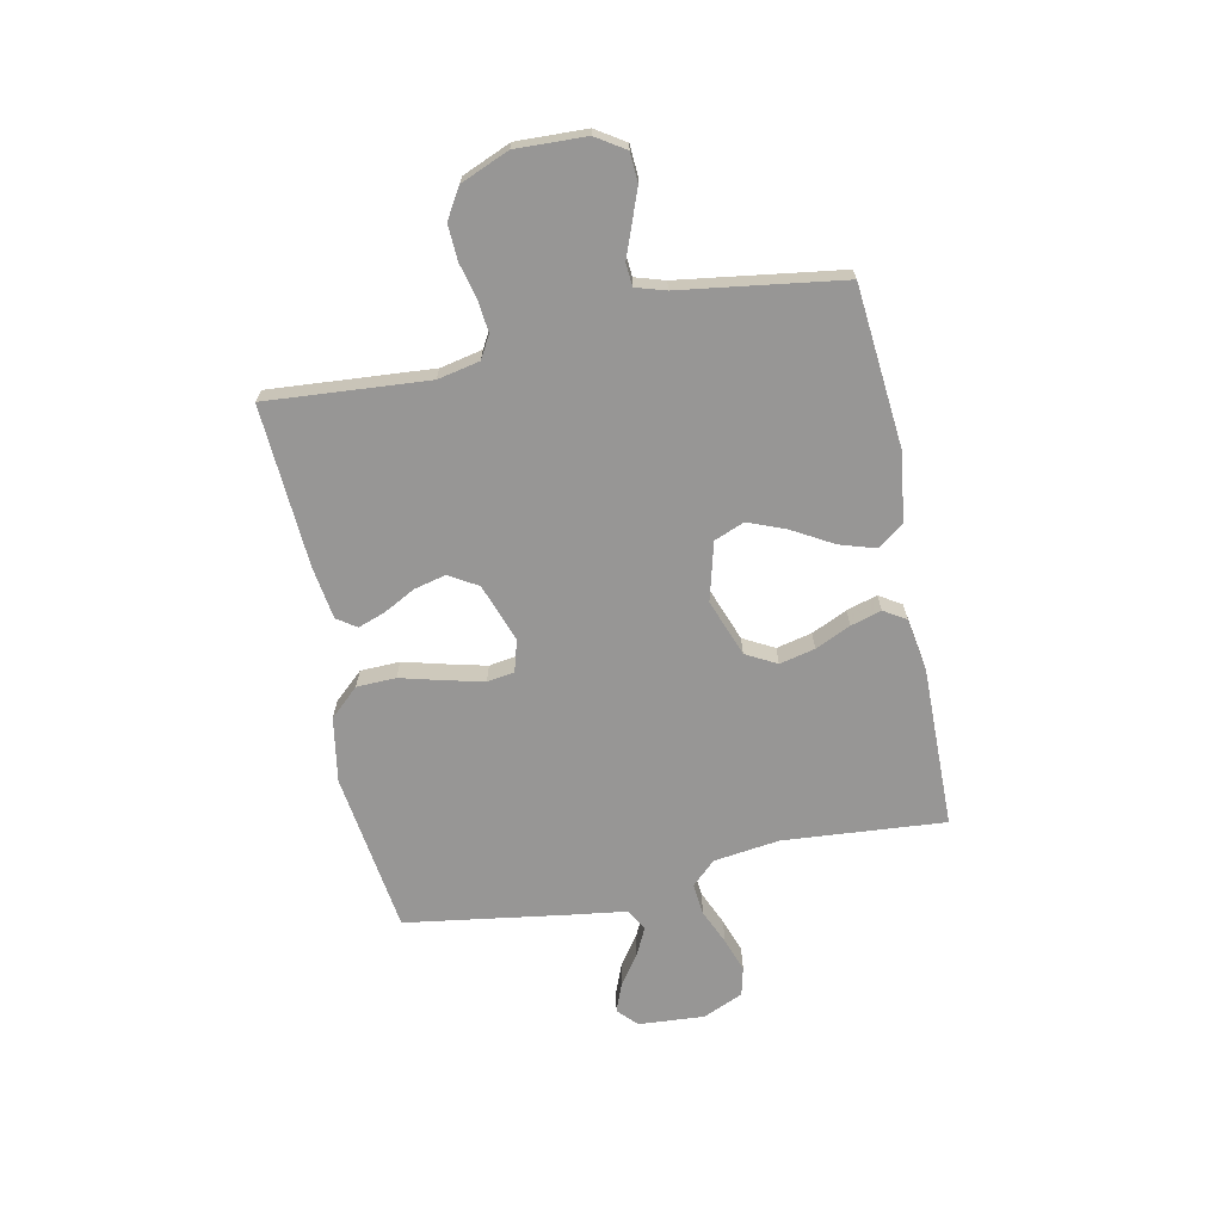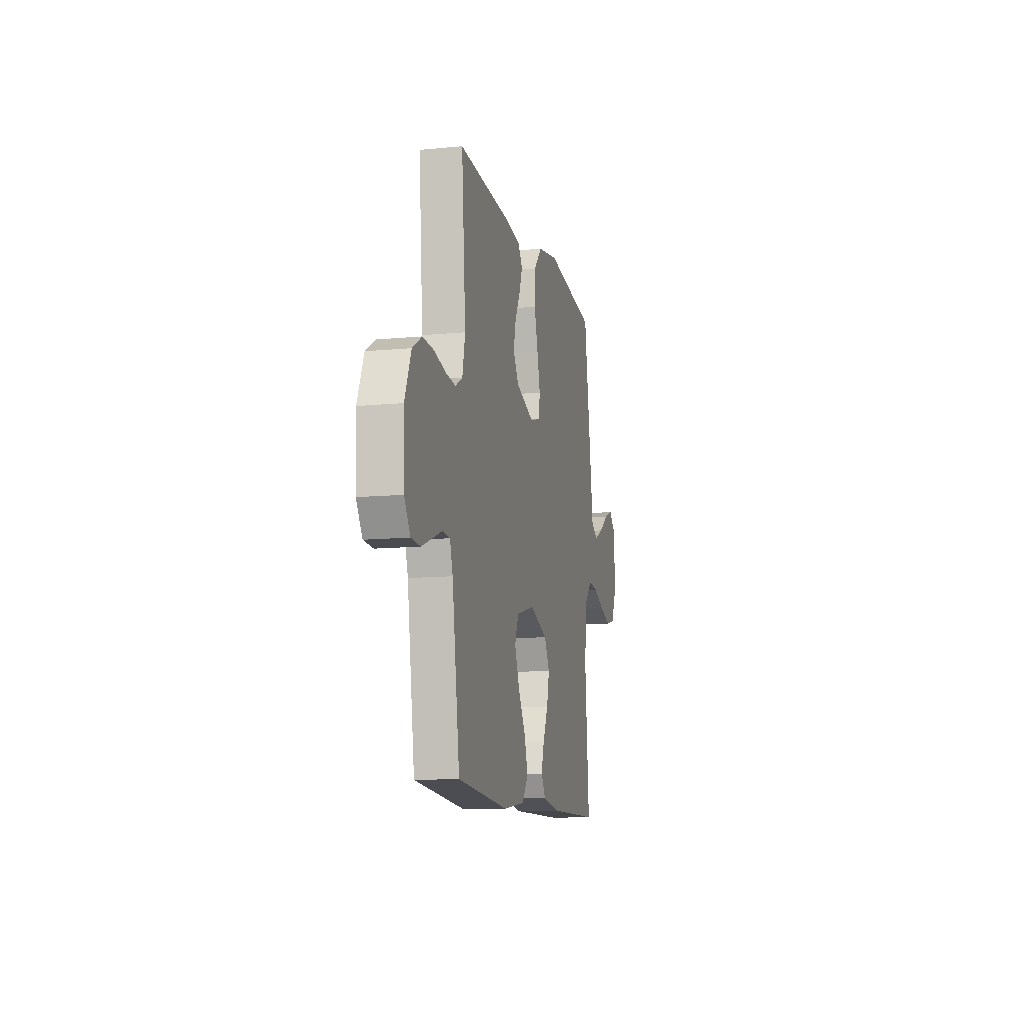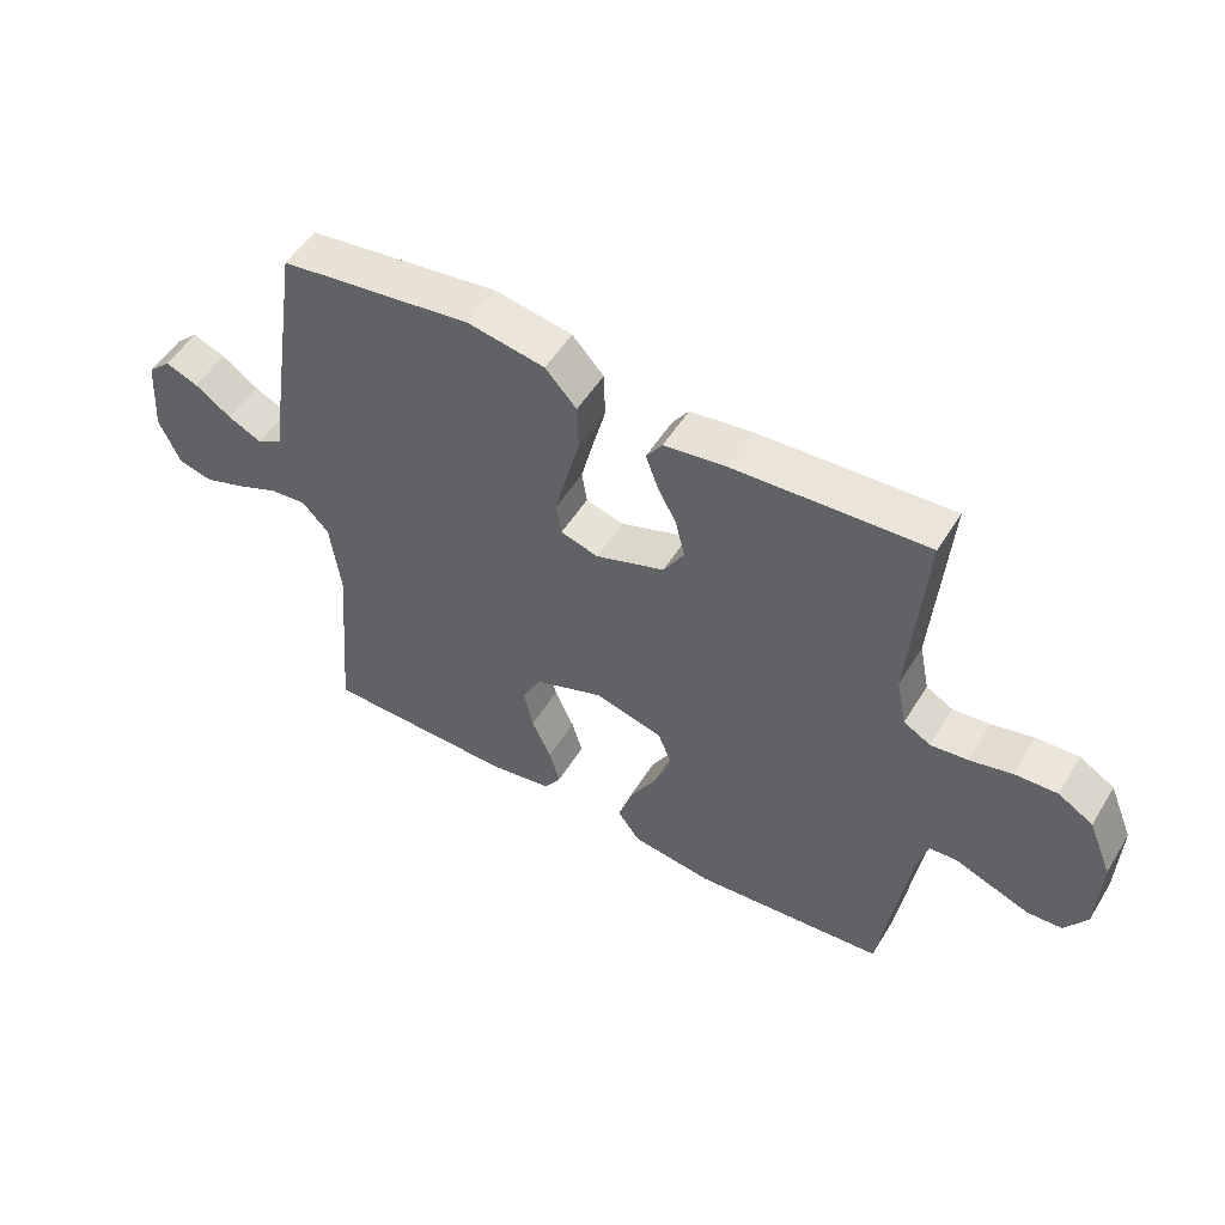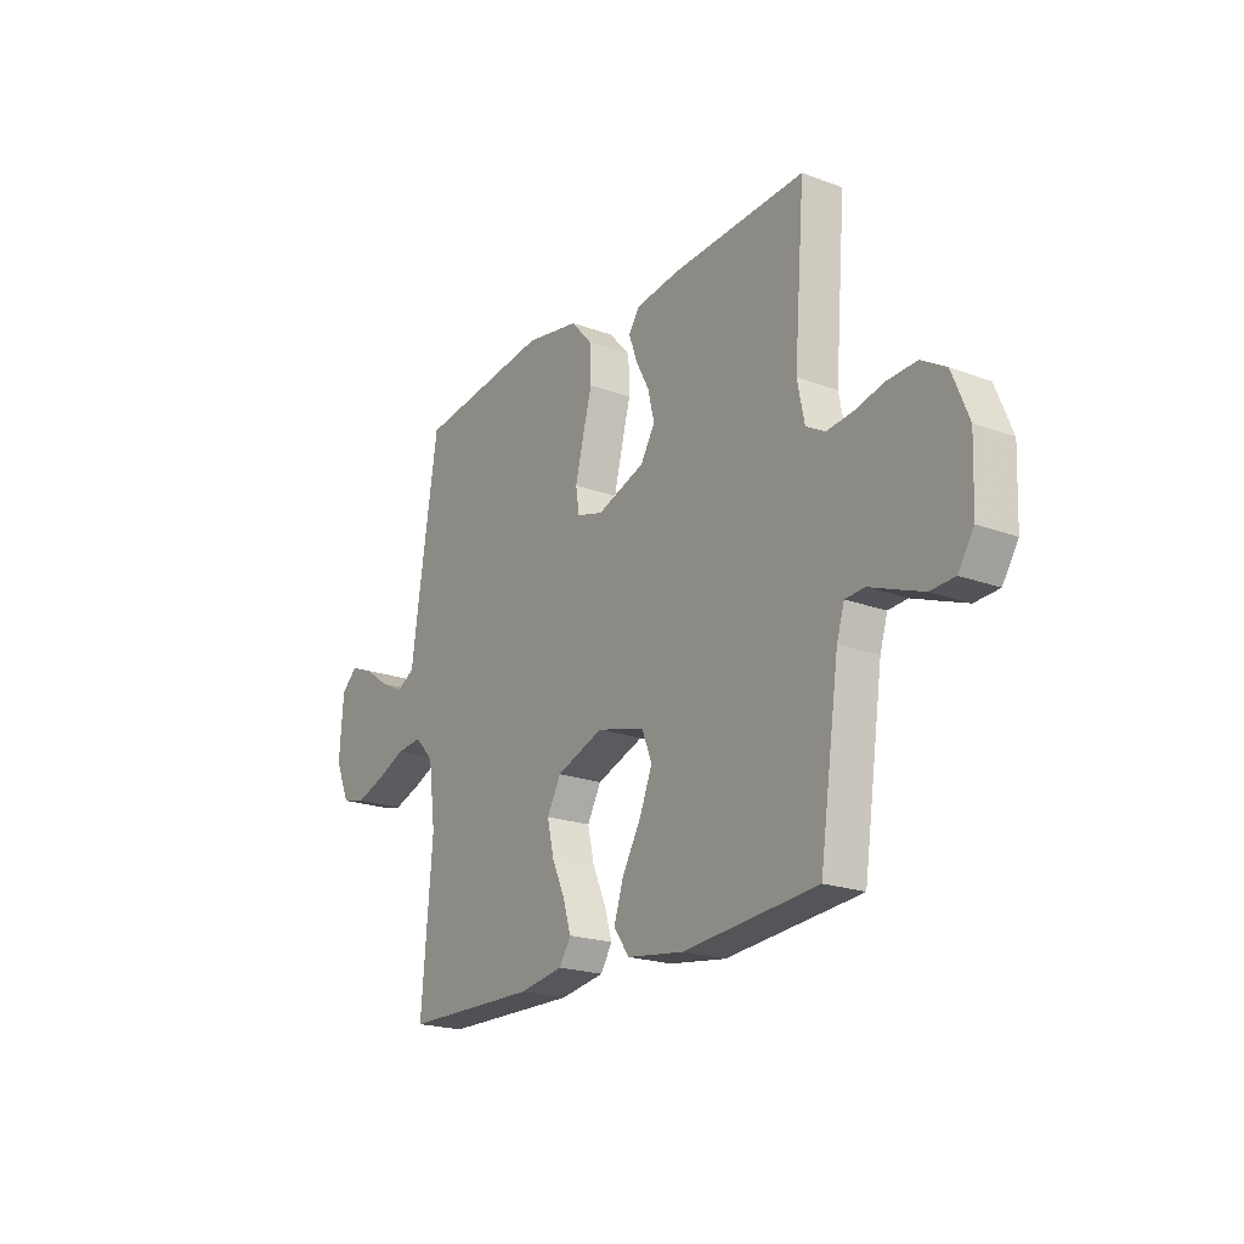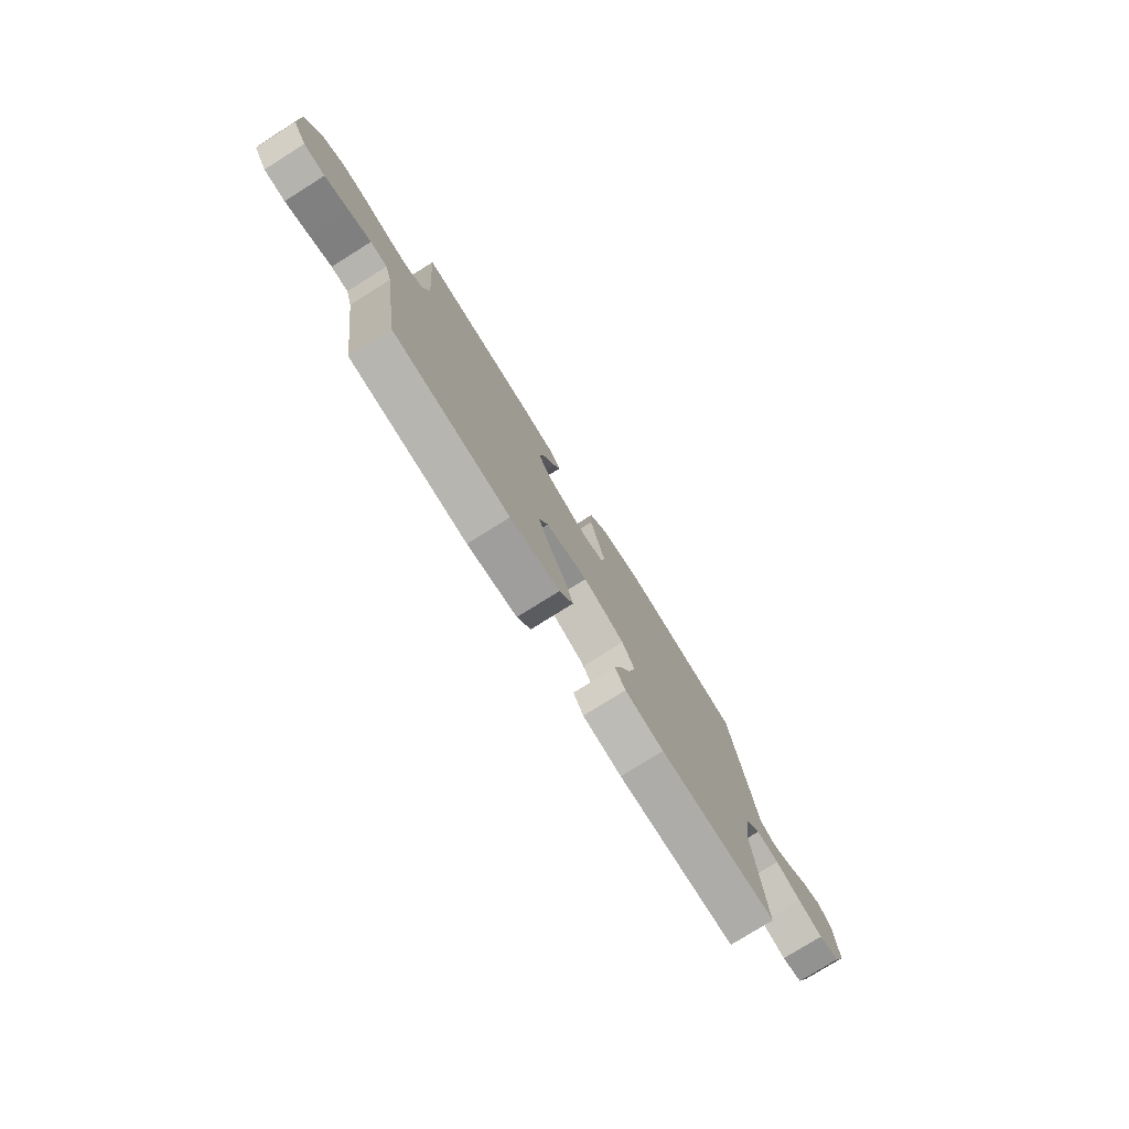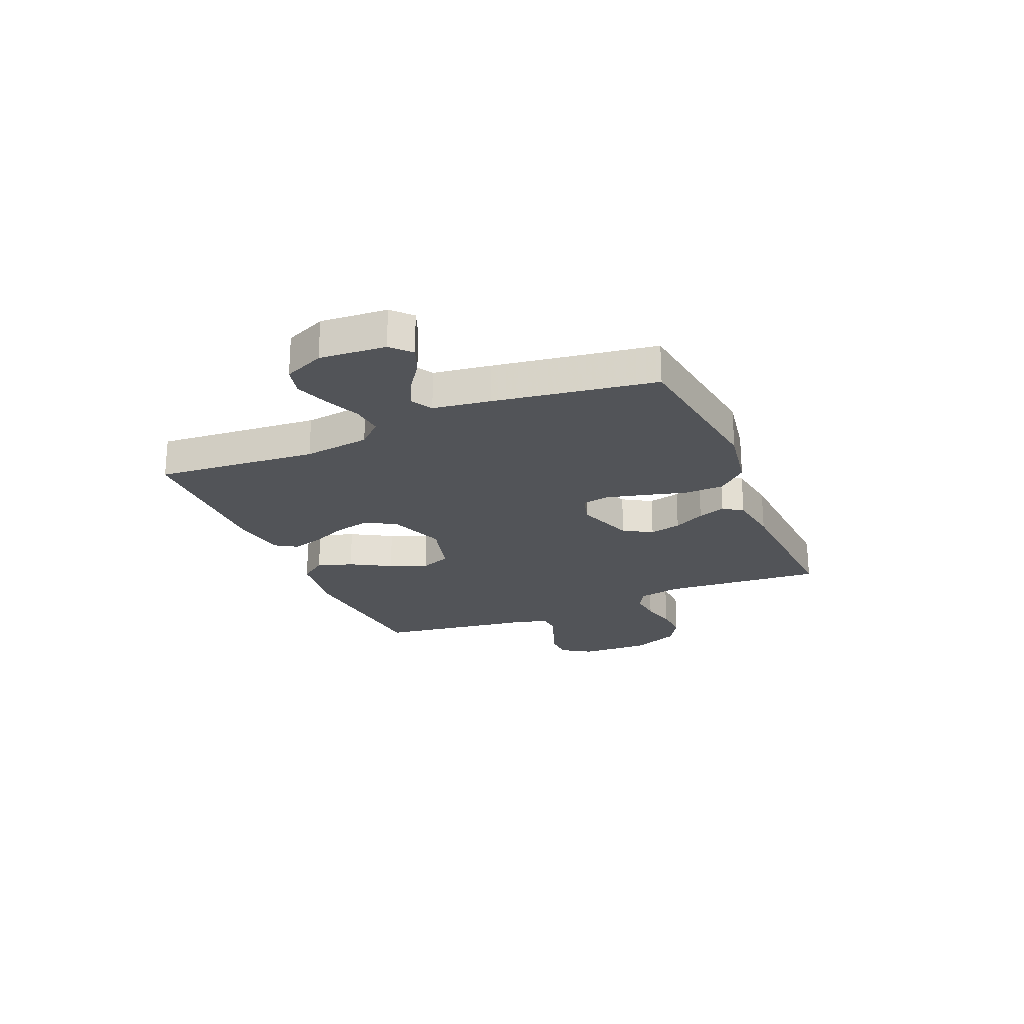
<metadata>
{"format":"obj","ext":"obj","renderer":"f3d","projection":"perspective","resolution":1024,"background":"white","views":[{"elev":-67.9,"azim":101.8,"up":"+Y"},{"elev":-11.5,"azim":103.2,"up":"+Z"},{"elev":52.2,"azim":30.8,"up":"+Z"},{"elev":-20.7,"azim":56.3,"up":"+Z"},{"elev":-77.5,"azim":122.1,"up":"+Z"},{"elev":-22.9,"azim":-67.0,"up":"+Y"}]}
</metadata>
<code>
v 0.5 0.07 0.5
v 0.476 0.07 0.2
v 0.492 0.07 0.122
v 0.534 0.07 0.098
v 0.592 0.07 0.104
v 0.658 0.07 0.12
v 0.724 0.07 0.123
v 0.779 0.07 0.09
v 0.816 0.07 0
v 0.811 0.07 -0.13
v 0.776 0.07 -0.184
v 0.722 0.07 -0.187
v 0.661 0.07 -0.164
v 0.604 0.07 -0.142
v 0.561 0.07 -0.145
v 0.544 0.07 -0.2
v 0.5 0.07 -0.5
v 0.2 0.07 -0.526
v 0.073 0.07 -0.508
v 0.038 0.07 -0.459
v 0.059 0.07 -0.393
v 0.102 0.07 -0.318
v 0.13 0.07 -0.248
v 0.108 0.07 -0.192
v 0 0.07 -0.163
v -0.106 0.07 -0.202
v -0.137 0.07 -0.259
v -0.122 0.07 -0.325
v -0.092 0.07 -0.391
v -0.075 0.07 -0.448
v -0.101 0.07 -0.489
v -0.2 0.07 -0.505
v -0.5 0.07 -0.5
v -0.475 0.07 -0.2
v -0.491 0.07 -0.077
v -0.533 0.07 -0.032
v -0.592 0.07 -0.038
v -0.657 0.07 -0.066
v -0.721 0.07 -0.088
v -0.774 0.07 -0.075
v -0.807 0.07 0
v -0.798 0.07 0.123
v -0.762 0.07 0.157
v -0.711 0.07 0.137
v -0.654 0.07 0.097
v -0.601 0.07 0.071
v -0.561 0.07 0.094
v -0.546 0.07 0.2
v -0.5 0.07 0.5
v -0.2 0.07 0.54
v -0.079 0.07 0.519
v -0.03 0.07 0.465
v -0.028 0.07 0.392
v -0.049 0.07 0.313
v -0.067 0.07 0.241
v -0.059 0.07 0.19
v 0 0.07 0.173
v 0.108 0.07 0.211
v 0.14 0.07 0.264
v 0.126 0.07 0.323
v 0.095 0.07 0.382
v 0.077 0.07 0.433
v 0.102 0.07 0.469
v 0.2 0.07 0.483
v 0.5 0 0.5
v 0.476 0 0.2
v 0.492 0 0.122
v 0.534 0 0.098
v 0.592 0 0.104
v 0.658 0 0.12
v 0.724 0 0.123
v 0.779 0 0.09
v 0.816 0 0
v 0.811 0 -0.13
v 0.776 0 -0.184
v 0.722 0 -0.187
v 0.661 0 -0.164
v 0.604 0 -0.142
v 0.561 0 -0.145
v 0.544 0 -0.2
v 0.5 0 -0.5
v 0.2 0 -0.526
v 0.073 0 -0.508
v 0.038 0 -0.459
v 0.059 0 -0.393
v 0.102 0 -0.318
v 0.13 0 -0.248
v 0.108 0 -0.192
v 0 0 -0.163
v -0.106 0 -0.202
v -0.137 0 -0.259
v -0.122 0 -0.325
v -0.092 0 -0.391
v -0.075 0 -0.448
v -0.101 0 -0.489
v -0.2 0 -0.505
v -0.5 0 -0.5
v -0.475 0 -0.2
v -0.491 0 -0.077
v -0.533 0 -0.032
v -0.592 0 -0.038
v -0.657 0 -0.066
v -0.721 0 -0.088
v -0.774 0 -0.075
v -0.807 0 0
v -0.798 0 0.123
v -0.762 0 0.157
v -0.711 0 0.137
v -0.654 0 0.097
v -0.601 0 0.071
v -0.561 0 0.094
v -0.546 0 0.2
v -0.5 0 0.5
v -0.2 0 0.54
v -0.079 0 0.519
v -0.03 0 0.465
v -0.028 0 0.392
v -0.049 0 0.313
v -0.067 0 0.241
v -0.059 0 0.19
v 0 0 0.173
v 0.108 0 0.211
v 0.14 0 0.264
v 0.126 0 0.323
v 0.095 0 0.382
v 0.077 0 0.433
v 0.102 0 0.469
v 0.2 0 0.483
f 64 1 2
f 63 64 2
f 62 63 2
f 61 62 2
f 60 61 2
f 59 60 2 3
f 58 59 3 4
f 57 58 4
f 52 53 54
f 51 52 54
f 50 51 54
f 49 50 54
f 48 49 54
f 47 48 54
f 46 47 54 55
f 43 44 45
f 42 43 45
f 41 42 45
f 40 41 45
f 39 40 45
f 38 39 45
f 37 38 45
f 36 37 45 46
f 46 55 56
f 36 46 56
f 35 36 56
f 32 33 34
f 31 32 34
f 30 31 34
f 29 30 34
f 28 29 34
f 27 28 34 35
f 20 21 22
f 19 20 22
f 18 19 22
f 17 18 22
f 16 17 22
f 15 16 22 23
f 12 13 14
f 11 12 14
f 10 11 14
f 9 10 14
f 8 9 14
f 7 8 14
f 6 7 14
f 5 6 14
f 4 5 14 15
f 15 23 24
f 4 15 24
f 57 4 24
f 35 56 57
f 27 35 57
f 26 27 57
f 57 24 25
f 25 26 57
f 66 65 128
f 66 128 127
f 66 127 126
f 66 126 125
f 66 125 124
f 67 66 124 123
f 68 67 123 122
f 68 122 121
f 118 117 116
f 118 116 115
f 118 115 114
f 118 114 113
f 118 113 112
f 118 112 111
f 119 118 111 110
f 109 108 107
f 109 107 106
f 109 106 105
f 109 105 104
f 109 104 103
f 109 103 102
f 109 102 101
f 110 109 101 100
f 120 119 110
f 120 110 100
f 120 100 99
f 98 97 96
f 98 96 95
f 98 95 94
f 98 94 93
f 98 93 92
f 99 98 92 91
f 86 85 84
f 86 84 83
f 86 83 82
f 86 82 81
f 86 81 80
f 87 86 80 79
f 78 77 76
f 78 76 75
f 78 75 74
f 78 74 73
f 78 73 72
f 78 72 71
f 78 71 70
f 78 70 69
f 79 78 69 68
f 88 87 79
f 88 79 68
f 88 68 121
f 121 120 99
f 121 99 91
f 121 91 90
f 89 88 121
f 121 90 89
f 1 65 66 2
f 2 66 67 3
f 3 67 68 4
f 4 68 69 5
f 5 69 70 6
f 6 70 71 7
f 7 71 72 8
f 8 72 73 9
f 9 73 74 10
f 10 74 75 11
f 11 75 76 12
f 12 76 77 13
f 13 77 78 14
f 14 78 79 15
f 15 79 80 16
f 16 80 81 17
f 17 81 82 18
f 18 82 83 19
f 19 83 84 20
f 20 84 85 21
f 21 85 86 22
f 22 86 87 23
f 23 87 88 24
f 24 88 89 25
f 25 89 90 26
f 26 90 91 27
f 27 91 92 28
f 28 92 93 29
f 29 93 94 30
f 30 94 95 31
f 31 95 96 32
f 32 96 97 33
f 33 97 98 34
f 34 98 99 35
f 35 99 100 36
f 36 100 101 37
f 37 101 102 38
f 38 102 103 39
f 39 103 104 40
f 40 104 105 41
f 41 105 106 42
f 42 106 107 43
f 43 107 108 44
f 44 108 109 45
f 45 109 110 46
f 46 110 111 47
f 47 111 112 48
f 48 112 113 49
f 49 113 114 50
f 50 114 115 51
f 51 115 116 52
f 52 116 117 53
f 53 117 118 54
f 54 118 119 55
f 55 119 120 56
f 56 120 121 57
f 57 121 122 58
f 58 122 123 59
f 59 123 124 60
f 60 124 125 61
f 61 125 126 62
f 62 126 127 63
f 63 127 128 64
f 64 128 65 1

</code>
